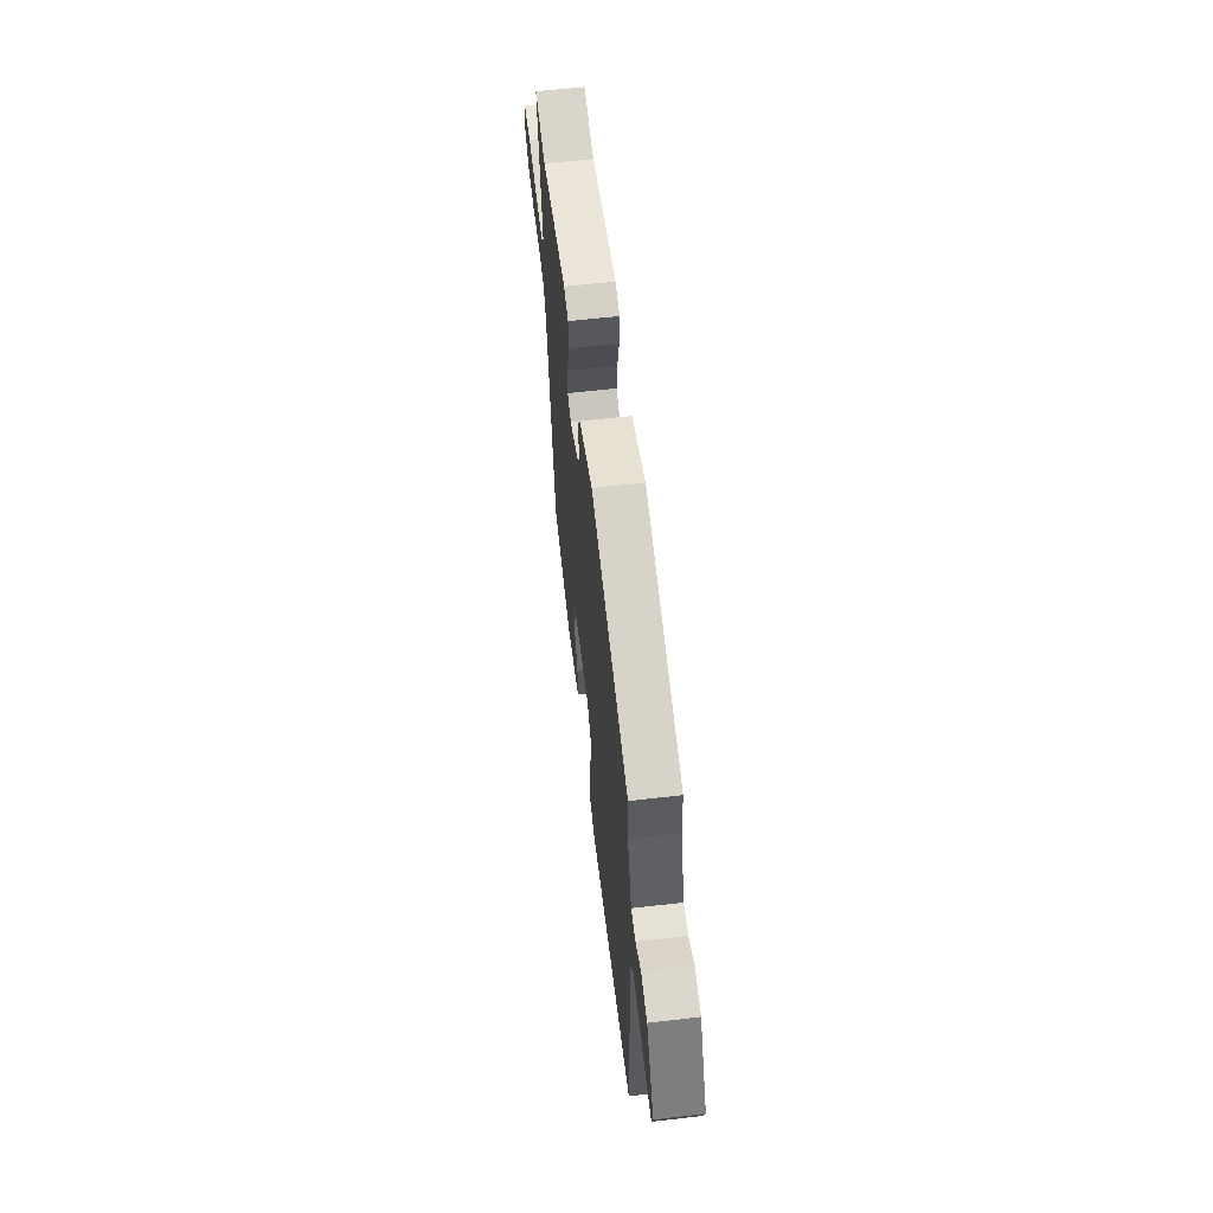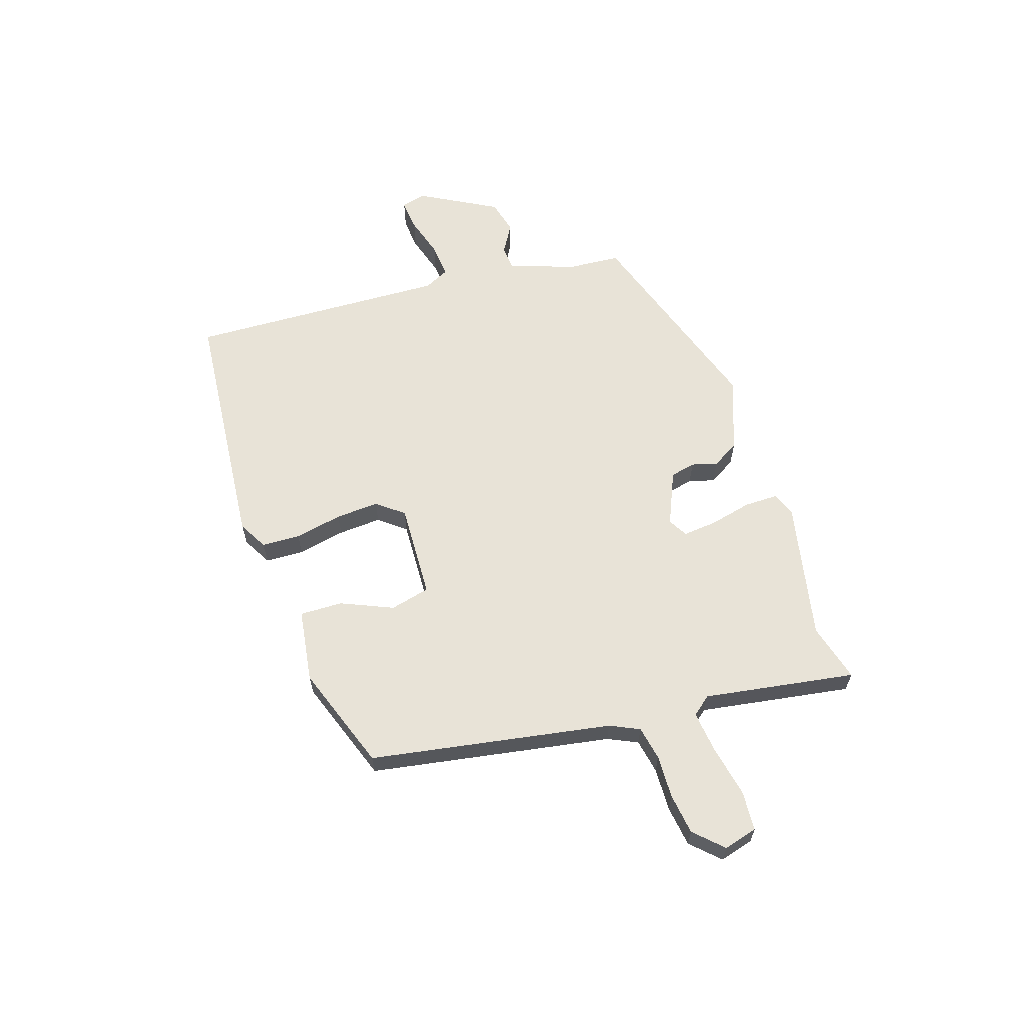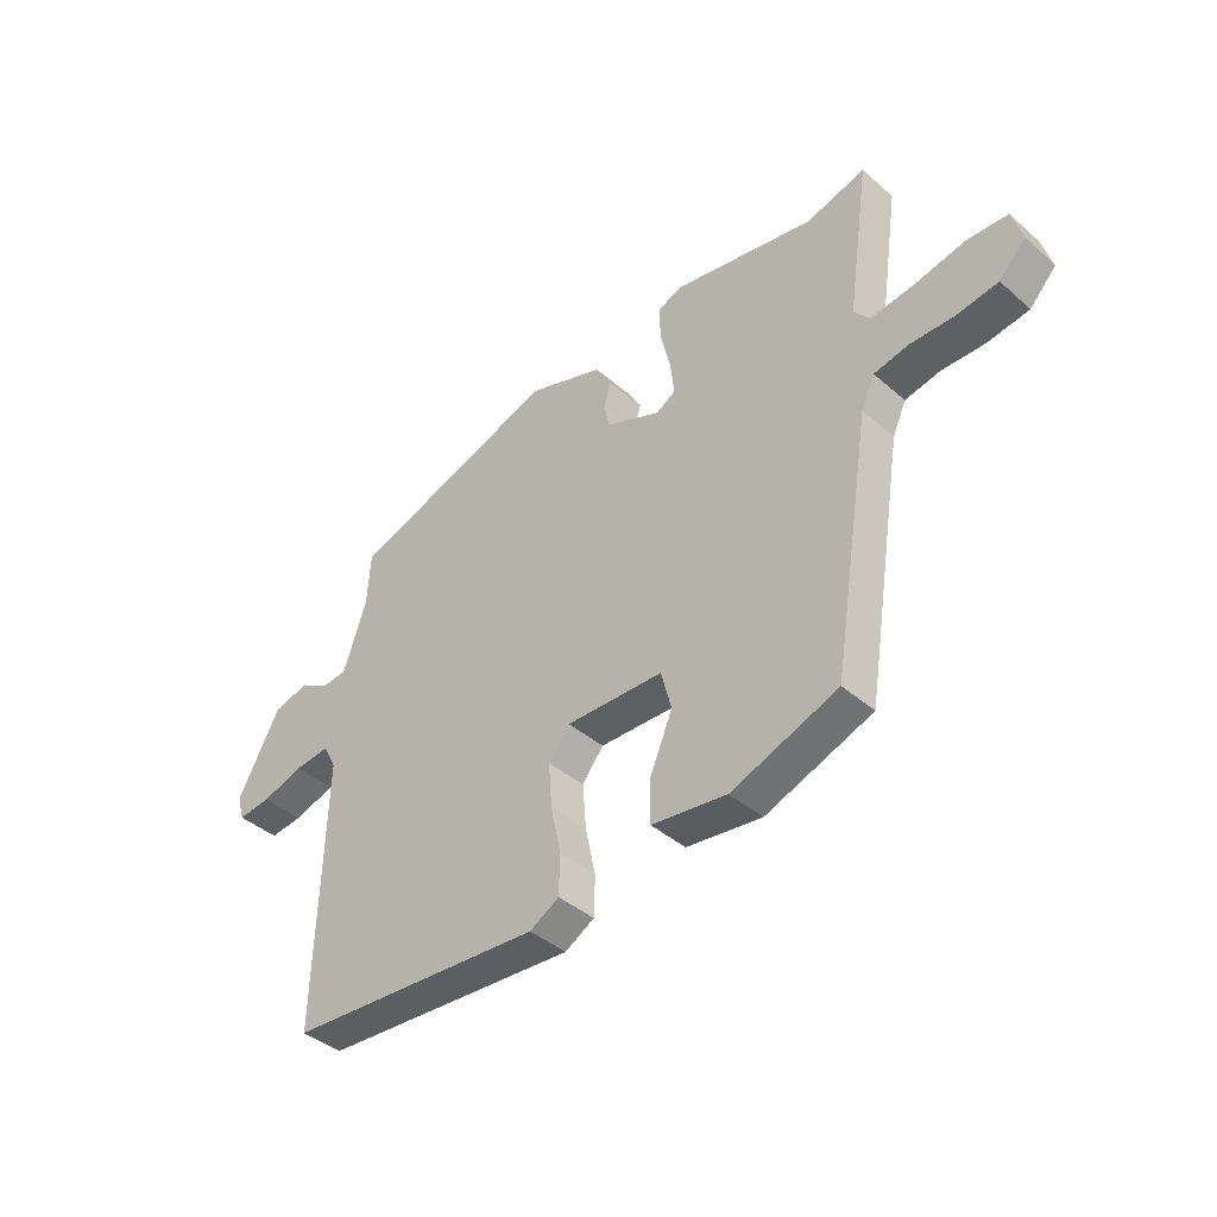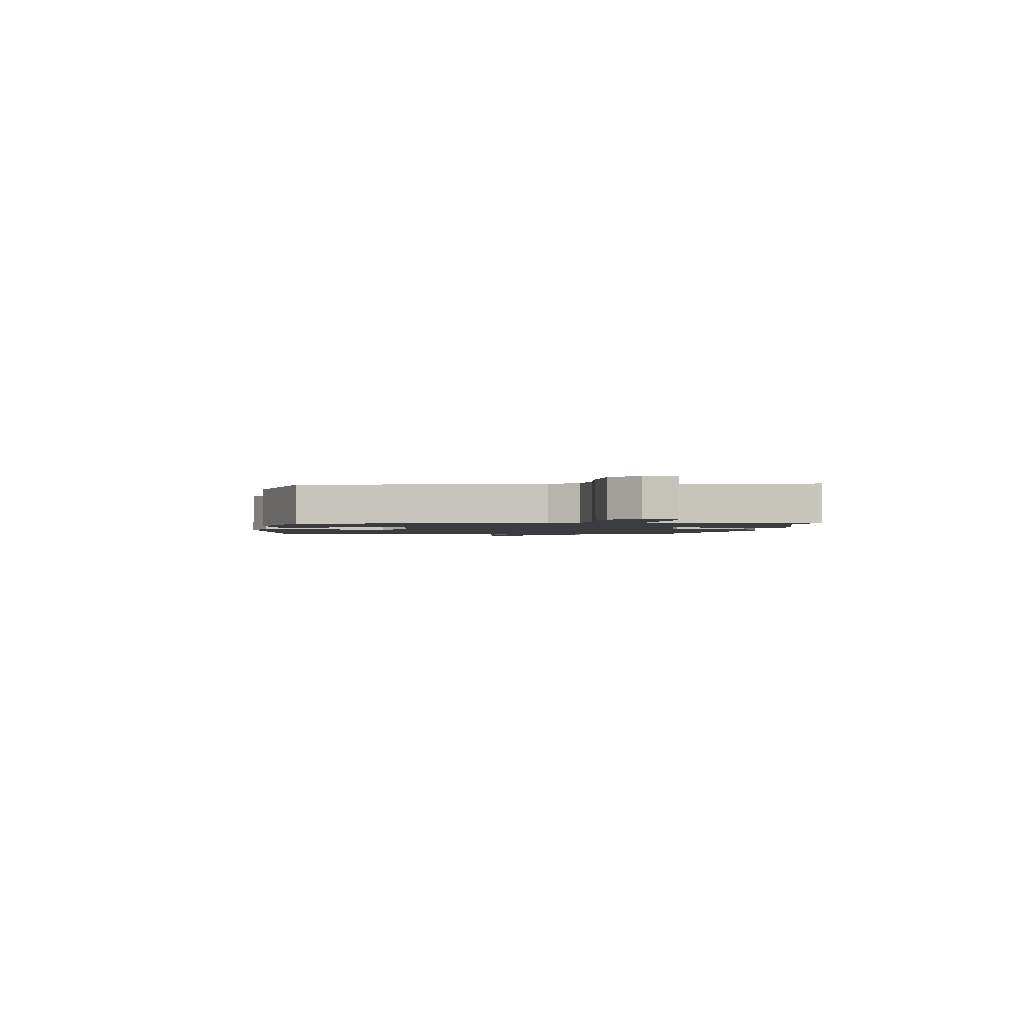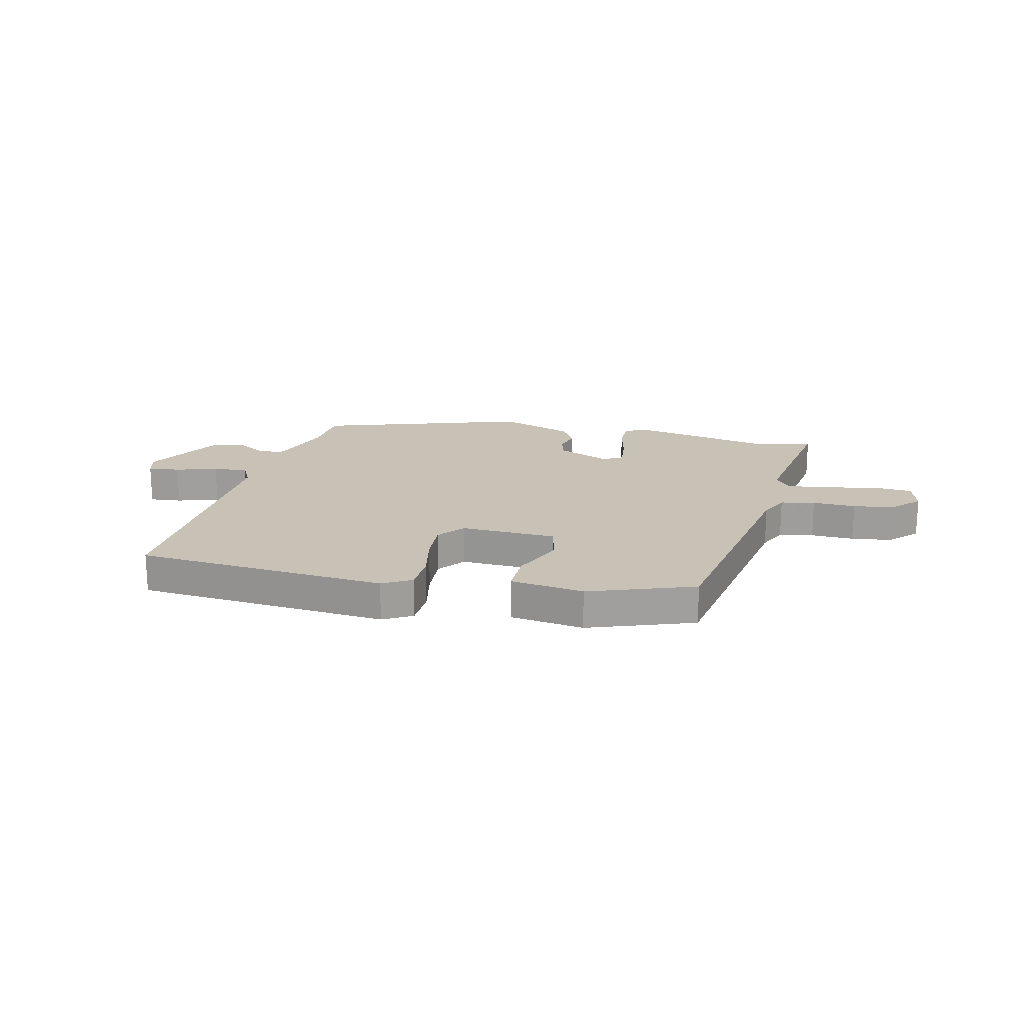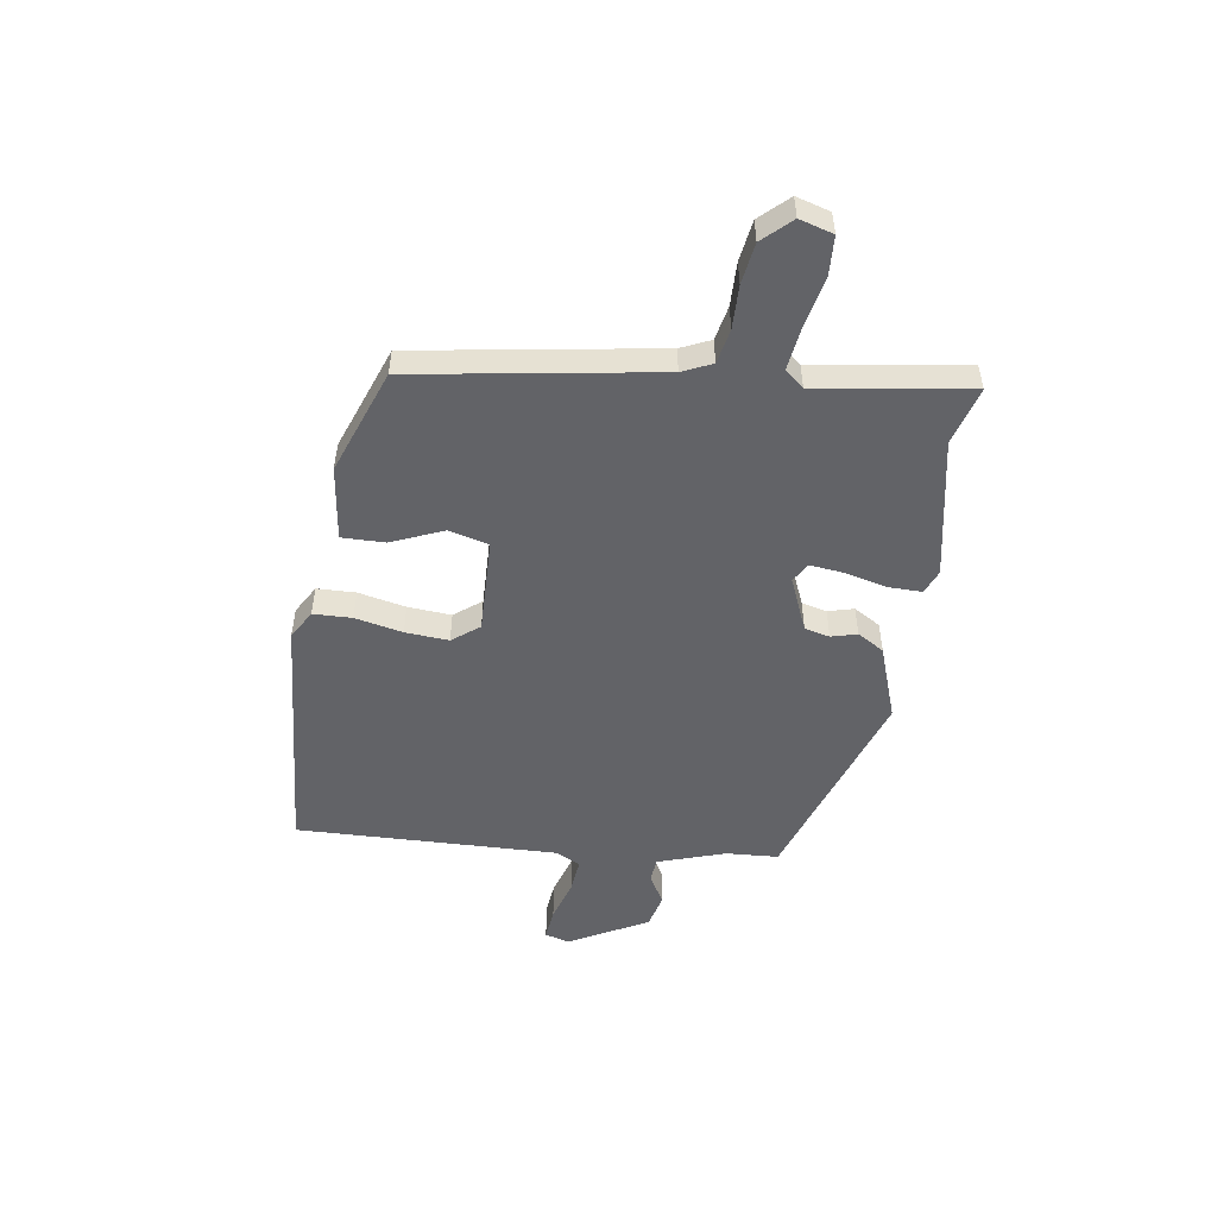
<metadata>
{"format":"obj","ext":"obj","renderer":"f3d","projection":"perspective","resolution":1024,"background":"white","views":[{"elev":59.5,"azim":83.2,"up":"+Z"},{"elev":61.7,"azim":-107.5,"up":"+Y"},{"elev":-40.9,"azim":-136.5,"up":"+Z"},{"elev":-1.7,"azim":-93.6,"up":"+Y"},{"elev":19.0,"azim":-166.5,"up":"+Y"},{"elev":-51.0,"azim":-98.7,"up":"+Y"}]}
</metadata>
<code>
v -0.591 0.07 0.525
v -0.482 0.07 0.495
v -0.221 0.07 0.547
v -0.176 0.07 0.529
v -0.177 0.07 0.466
v -0.196 0.07 0.388
v -0.203 0.07 0.324
v -0.167 0.07 0.303
v -0.066 0.07 0.346
v -0.055 0.07 0.393
v -0.068 0.07 0.441
v -0.038 0.07 0.491
v 0.102 0.07 0.541
v 0.489 0.07 0.412
v 0.495 0.07 0.314
v 0.537 0.07 0.188
v 0.583 0.07 0.184
v 0.638 0.07 0.216
v 0.703 0.07 0.2
v 0.782 0.07 0.054
v 0.769 0.07 0.008
v 0.709 0.07 0.014
v 0.631 0.07 0.038
v 0.566 0.07 0.044
v 0.542 0.07 -0.003
v 0.555 0.07 -0.492
v 0.084 0.07 -0.529
v 0.03 0.07 -0.498
v 0.028 0.07 -0.426
v 0.047 0.07 -0.337
v 0.053 0.07 -0.256
v 0.014 0.07 -0.206
v -0.165 0.07 -0.212
v -0.184 0.07 -0.286
v -0.143 0.07 -0.383
v -0.142 0.07 -0.463
v -0.28 0.07 -0.482
v -0.476 0.07 -0.41
v -0.549 0.07 0.041
v -0.574 0.07 0.096
v -0.638 0.07 0.109
v -0.719 0.07 0.107
v -0.795 0.07 0.118
v -0.844 0.07 0.17
v -0.826 0.07 0.233
v -0.752 0.07 0.237
v -0.657 0.07 0.217
v -0.578 0.07 0.207
v -0.549 0.07 0.242
v -0.591 0 0.525
v -0.482 0 0.495
v -0.221 0 0.547
v -0.176 0 0.529
v -0.177 0 0.466
v -0.196 0 0.388
v -0.203 0 0.324
v -0.167 0 0.303
v -0.066 0 0.346
v -0.055 0 0.393
v -0.068 0 0.441
v -0.038 0 0.491
v 0.102 0 0.541
v 0.489 0 0.412
v 0.495 0 0.314
v 0.537 0 0.188
v 0.583 0 0.184
v 0.638 0 0.216
v 0.703 0 0.2
v 0.782 0 0.054
v 0.769 0 0.008
v 0.709 0 0.014
v 0.631 0 0.038
v 0.566 0 0.044
v 0.542 0 -0.003
v 0.555 0 -0.492
v 0.084 0 -0.529
v 0.03 0 -0.498
v 0.028 0 -0.426
v 0.047 0 -0.337
v 0.053 0 -0.256
v 0.014 0 -0.206
v -0.165 0 -0.212
v -0.184 0 -0.286
v -0.143 0 -0.383
v -0.142 0 -0.463
v -0.28 0 -0.482
v -0.476 0 -0.41
v -0.549 0 0.041
v -0.574 0 0.096
v -0.638 0 0.109
v -0.719 0 0.107
v -0.795 0 0.118
v -0.844 0 0.17
v -0.826 0 0.233
v -0.752 0 0.237
v -0.657 0 0.217
v -0.578 0 0.207
v -0.549 0 0.242
f 45 46 47
f 44 45 47
f 43 44 47
f 42 43 47
f 41 42 47
f 40 41 47 48
f 39 40 48 49
f 38 39 49
f 37 38 49
f 36 37 49
f 35 36 49
f 34 35 49
f 28 29 30
f 27 28 30
f 26 27 30
f 25 26 30
f 24 25 30 31
f 21 22 23
f 20 21 23
f 19 20 23
f 18 19 23
f 17 18 23
f 16 17 23 24
f 24 31 32
f 16 24 32
f 15 16 32
f 13 14 15
f 12 13 15
f 11 12 15
f 10 11 15
f 4 5 6
f 3 4 6
f 2 3 6
f 2 6 7
f 1 2 7
f 49 1 7
f 34 49 7
f 33 34 7
f 15 32 33
f 10 15 33
f 9 10 33
f 33 7 8
f 8 9 33
f 96 95 94
f 96 94 93
f 96 93 92
f 96 92 91
f 96 91 90
f 97 96 90 89
f 98 97 89 88
f 98 88 87
f 98 87 86
f 98 86 85
f 98 85 84
f 98 84 83
f 79 78 77
f 79 77 76
f 79 76 75
f 79 75 74
f 80 79 74 73
f 72 71 70
f 72 70 69
f 72 69 68
f 72 68 67
f 72 67 66
f 73 72 66 65
f 81 80 73
f 81 73 65
f 81 65 64
f 64 63 62
f 64 62 61
f 64 61 60
f 64 60 59
f 55 54 53
f 55 53 52
f 55 52 51
f 56 55 51
f 56 51 50
f 56 50 98
f 56 98 83
f 56 83 82
f 82 81 64
f 82 64 59
f 82 59 58
f 57 56 82
f 82 58 57
f 1 50 51 2
f 2 51 52 3
f 3 52 53 4
f 4 53 54 5
f 5 54 55 6
f 6 55 56 7
f 7 56 57 8
f 8 57 58 9
f 9 58 59 10
f 10 59 60 11
f 11 60 61 12
f 12 61 62 13
f 13 62 63 14
f 14 63 64 15
f 15 64 65 16
f 16 65 66 17
f 17 66 67 18
f 18 67 68 19
f 19 68 69 20
f 20 69 70 21
f 21 70 71 22
f 22 71 72 23
f 23 72 73 24
f 24 73 74 25
f 25 74 75 26
f 26 75 76 27
f 27 76 77 28
f 28 77 78 29
f 29 78 79 30
f 30 79 80 31
f 31 80 81 32
f 32 81 82 33
f 33 82 83 34
f 34 83 84 35
f 35 84 85 36
f 36 85 86 37
f 37 86 87 38
f 38 87 88 39
f 39 88 89 40
f 40 89 90 41
f 41 90 91 42
f 42 91 92 43
f 43 92 93 44
f 44 93 94 45
f 45 94 95 46
f 46 95 96 47
f 47 96 97 48
f 48 97 98 49
f 49 98 50 1

</code>
